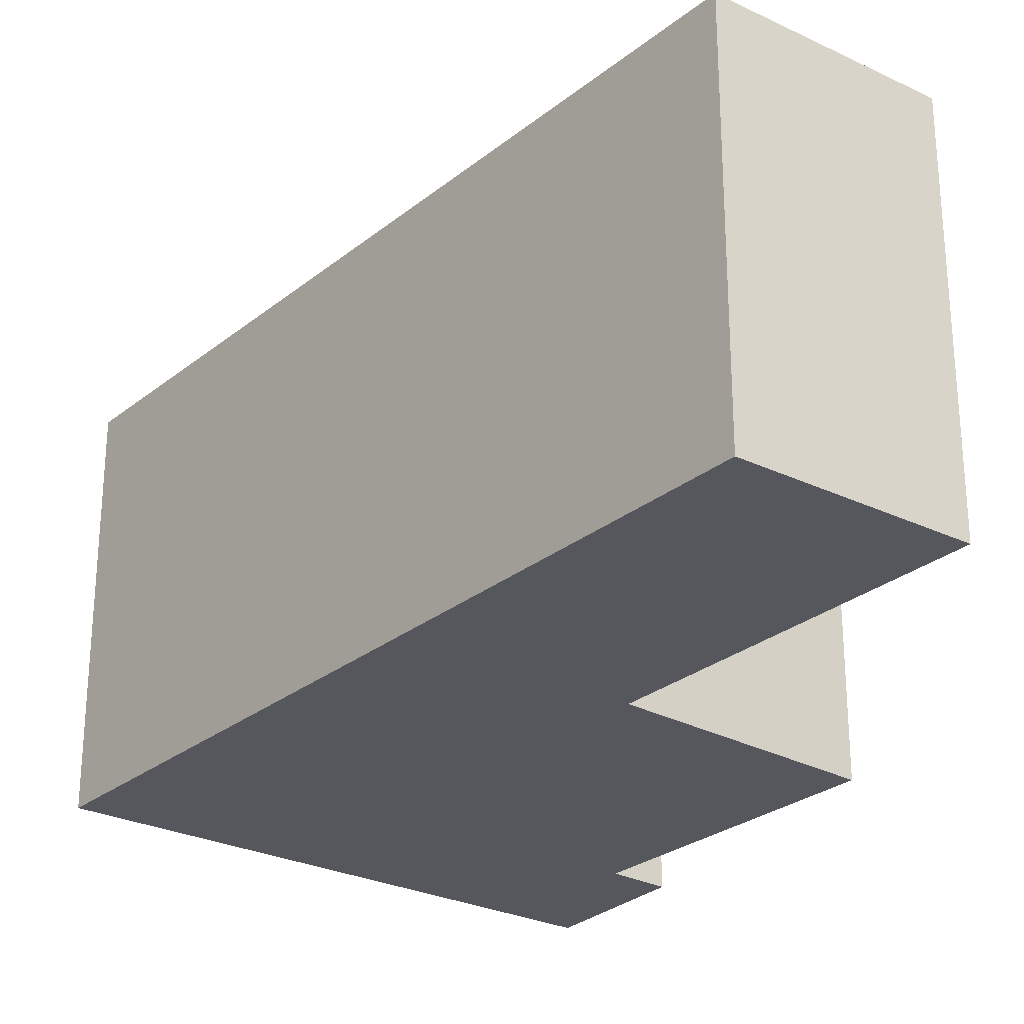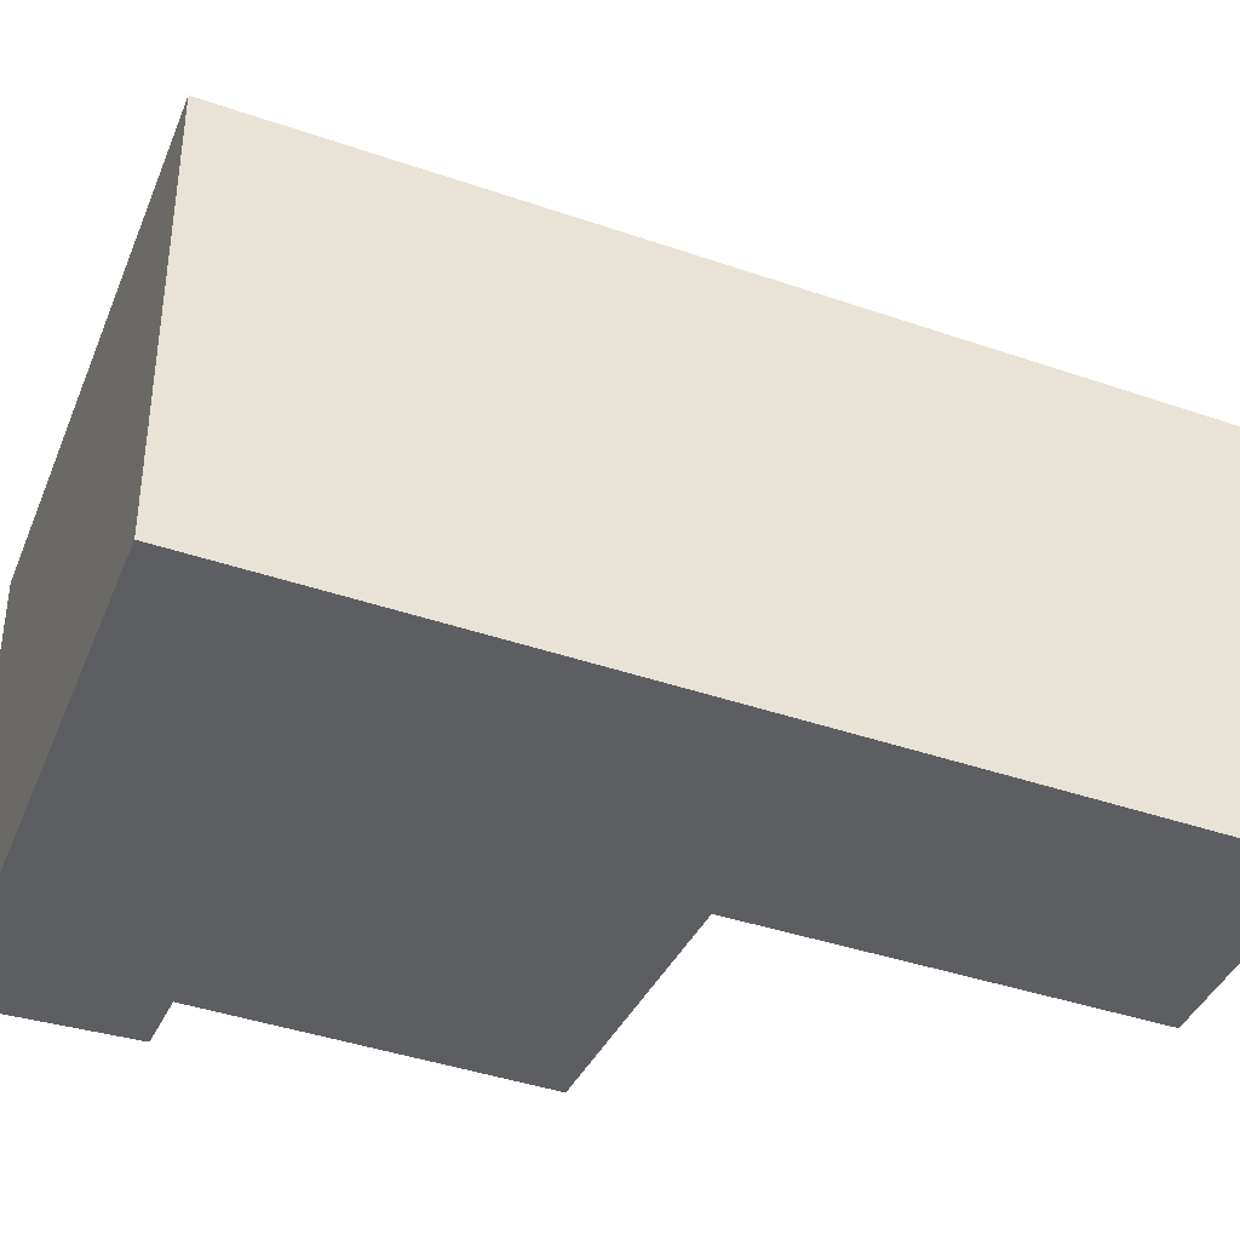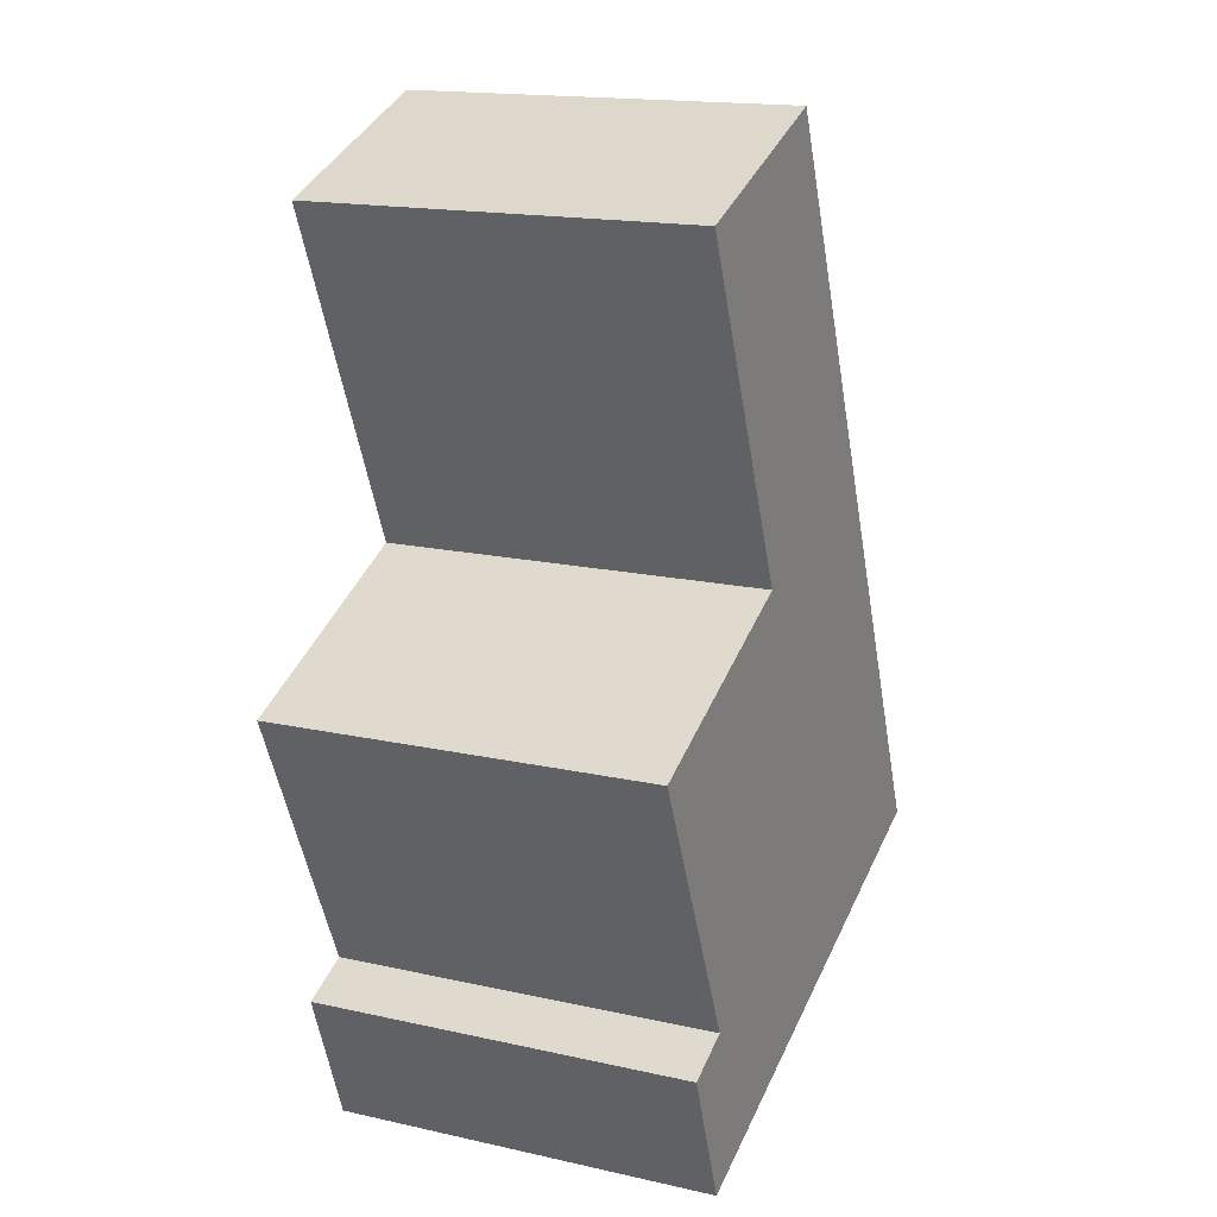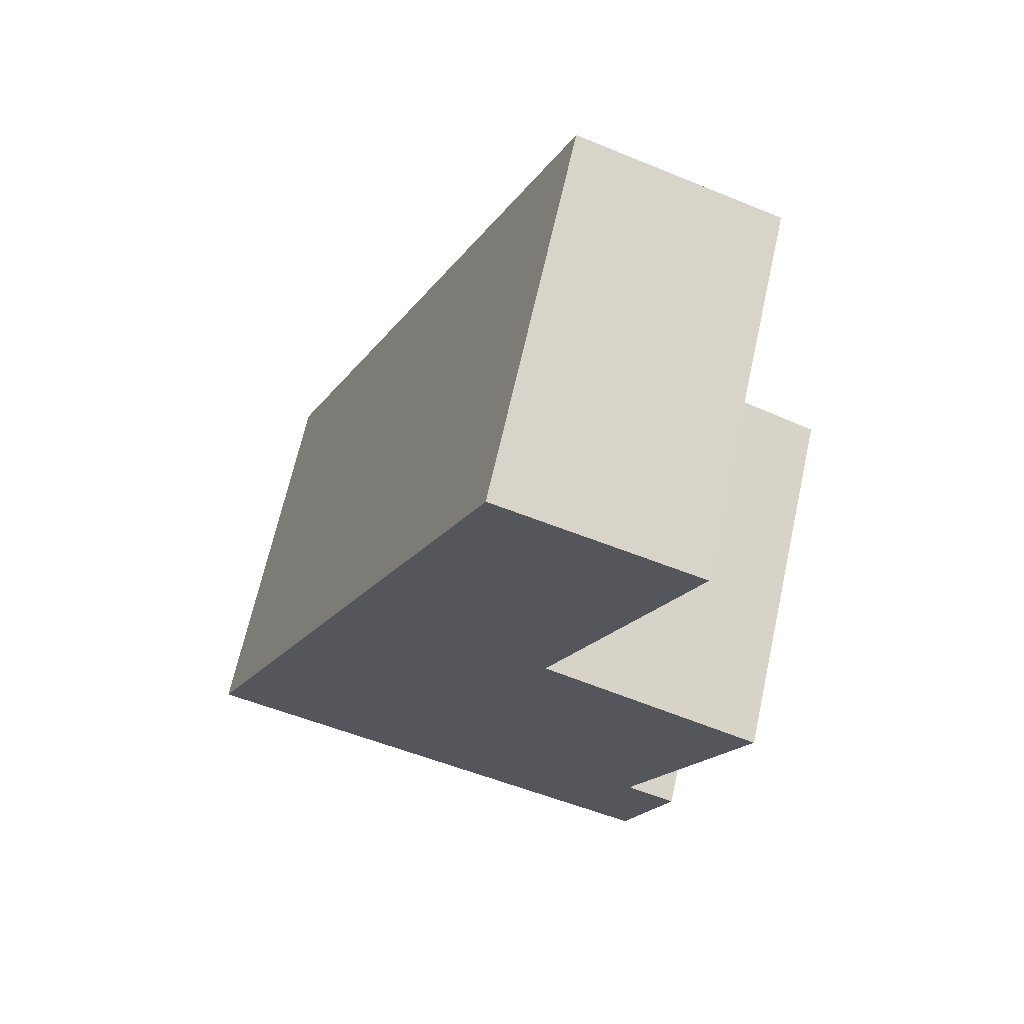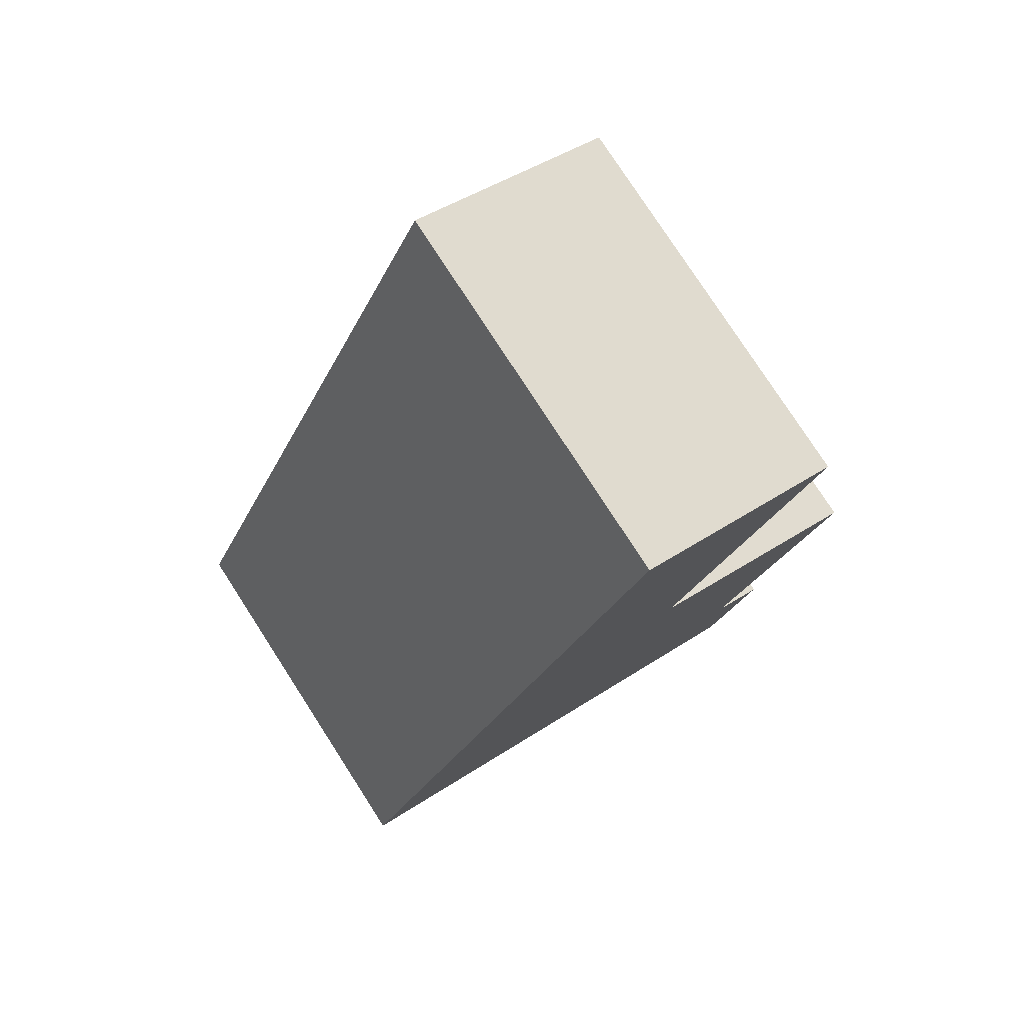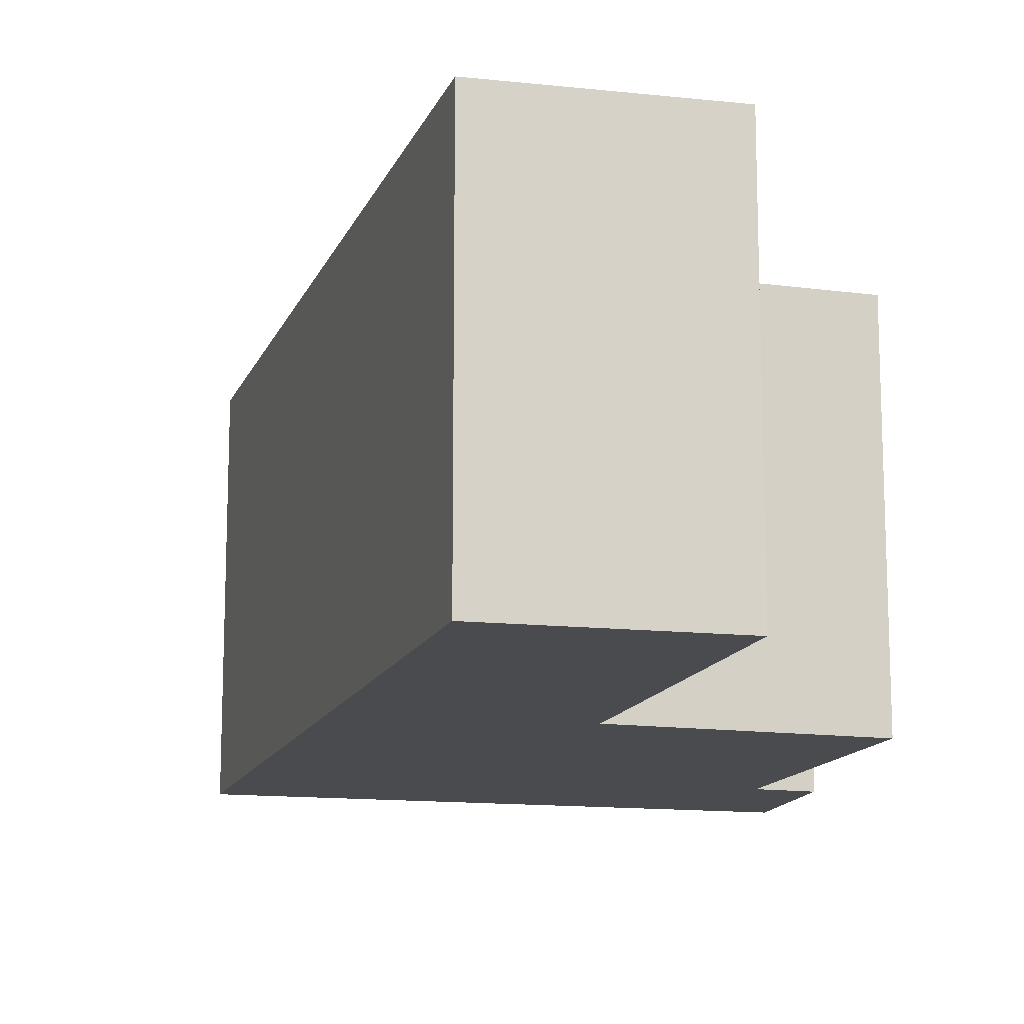
<metadata>
{"format":"obj","ext":"obj","renderer":"f3d","projection":"perspective","resolution":1024,"background":"white","views":[{"elev":-27.5,"azim":-15.9,"up":"+Y"},{"elev":-39.1,"azim":-90.0,"up":"+Y"},{"elev":16.7,"azim":114.3,"up":"+Z"},{"elev":66.9,"azim":12.5,"up":"+Z"},{"elev":78.2,"azim":-32.9,"up":"+Z"},{"elev":-14.1,"azim":7.1,"up":"+Y"}]}
</metadata>
<code>
v 2.081 -0.06069 0.7117
v 2.141 -0.06069 0.8502
v 2.152 -0.06069 0.7751
v 2.172 -0.06069 0.7063
v 2.173 -0.06069 0.6772
v 2.179 -0.06069 0.8364
v 2.182 -0.06069 0.7022
v 2.195 -0.06069 0.7565
v 2.152 -0.1311 0.7751
v 2.141 -0.1311 0.8502
v 2.081 -0.1311 0.7117
v 2.172 -0.1311 0.7063
v 2.173 -0.1311 0.6772
v 2.179 -0.1311 0.8364
v 2.182 -0.1311 0.7022
v 2.195 -0.1311 0.7565
v 2.081 -0.1311 0.7117
v 2.141 -0.1311 0.8502
v 2.141 -0.06069 0.8502
v 2.081 -0.06069 0.7117
v 2.173 -0.1311 0.6772
v 2.081 -0.1311 0.7117
v 2.081 -0.06069 0.7117
v 2.173 -0.06069 0.6772
v 2.182 -0.1311 0.7022
v 2.173 -0.1311 0.6772
v 2.173 -0.06069 0.6772
v 2.182 -0.06069 0.7022
v 2.172 -0.1311 0.7063
v 2.182 -0.1311 0.7022
v 2.182 -0.06069 0.7022
v 2.172 -0.06069 0.7063
v 2.195 -0.1311 0.7565
v 2.172 -0.1311 0.7063
v 2.172 -0.06069 0.7063
v 2.195 -0.06069 0.7565
v 2.152 -0.1311 0.7751
v 2.195 -0.1311 0.7565
v 2.195 -0.06069 0.7565
v 2.152 -0.06069 0.7751
v 2.179 -0.1311 0.8364
v 2.152 -0.1311 0.7751
v 2.152 -0.06069 0.7751
v 2.179 -0.06069 0.8364
v 2.141 -0.1311 0.8502
v 2.179 -0.1311 0.8364
v 2.179 -0.06069 0.8364
v 2.141 -0.06069 0.8502
f 1 2 3
f 1 3 4
f 5 1 4
f 6 3 2
f 7 5 4
f 8 4 3
f 9 10 11
f 12 9 11
f 12 11 13
f 14 10 9
f 15 12 13
f 16 9 12
f 17 18 19
f 17 19 20
f 21 22 23
f 21 23 24
f 25 26 27
f 25 27 28
f 29 30 31
f 29 31 32
f 33 34 35
f 33 35 36
f 37 38 39
f 37 39 40
f 41 42 43
f 41 43 44
f 45 46 47
f 45 47 48

</code>
